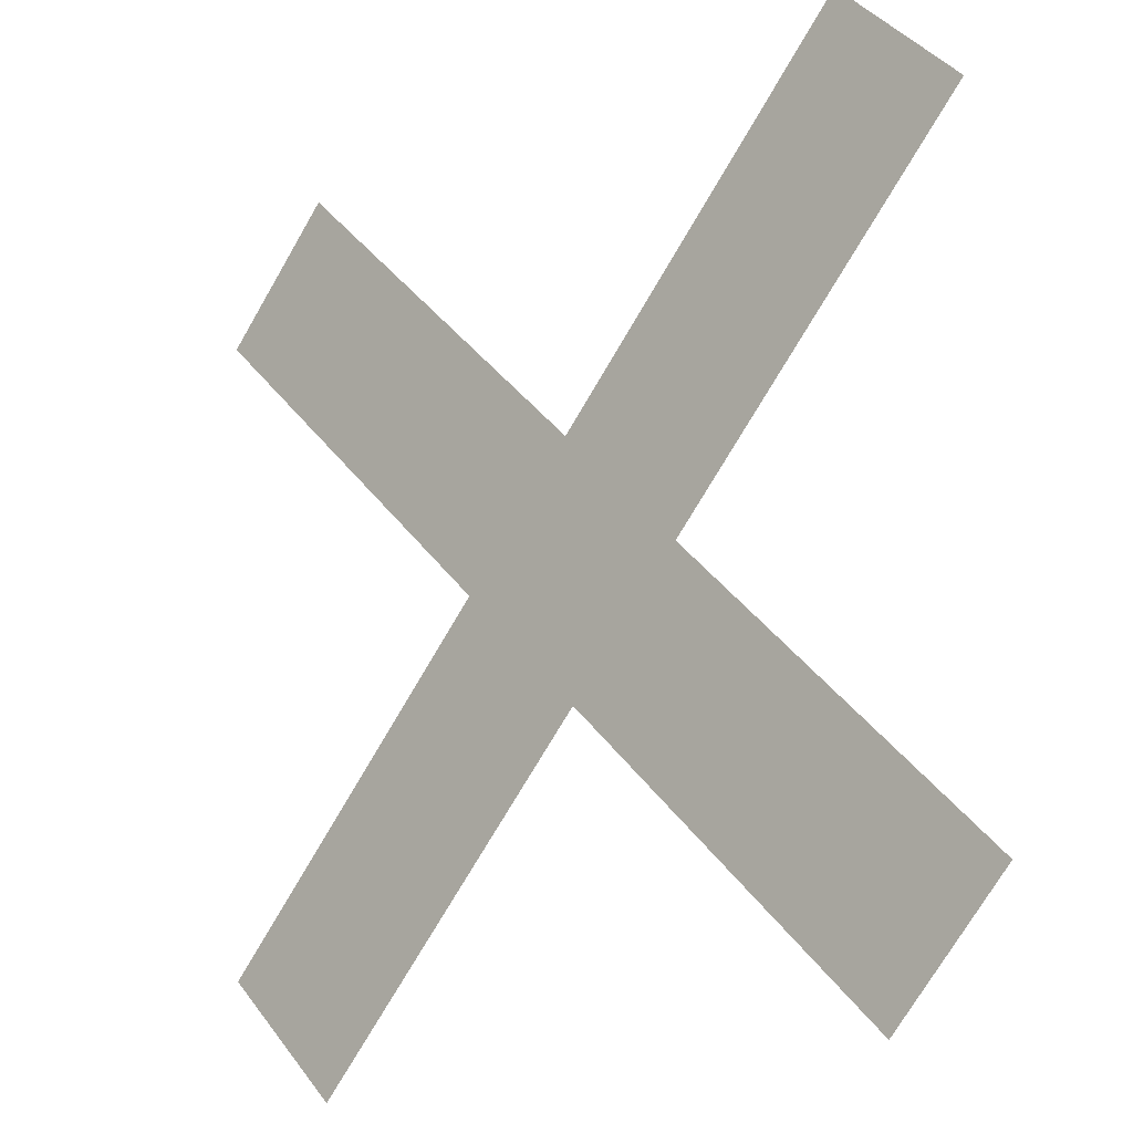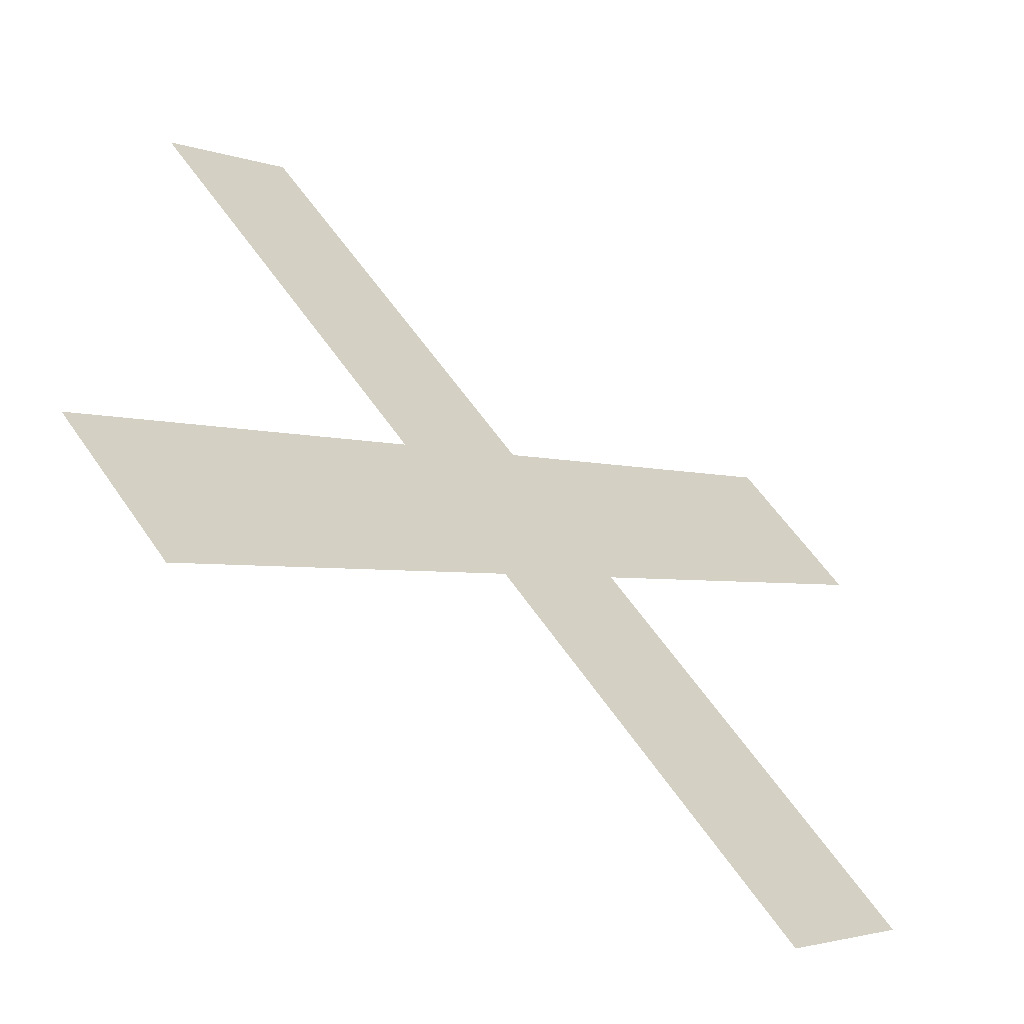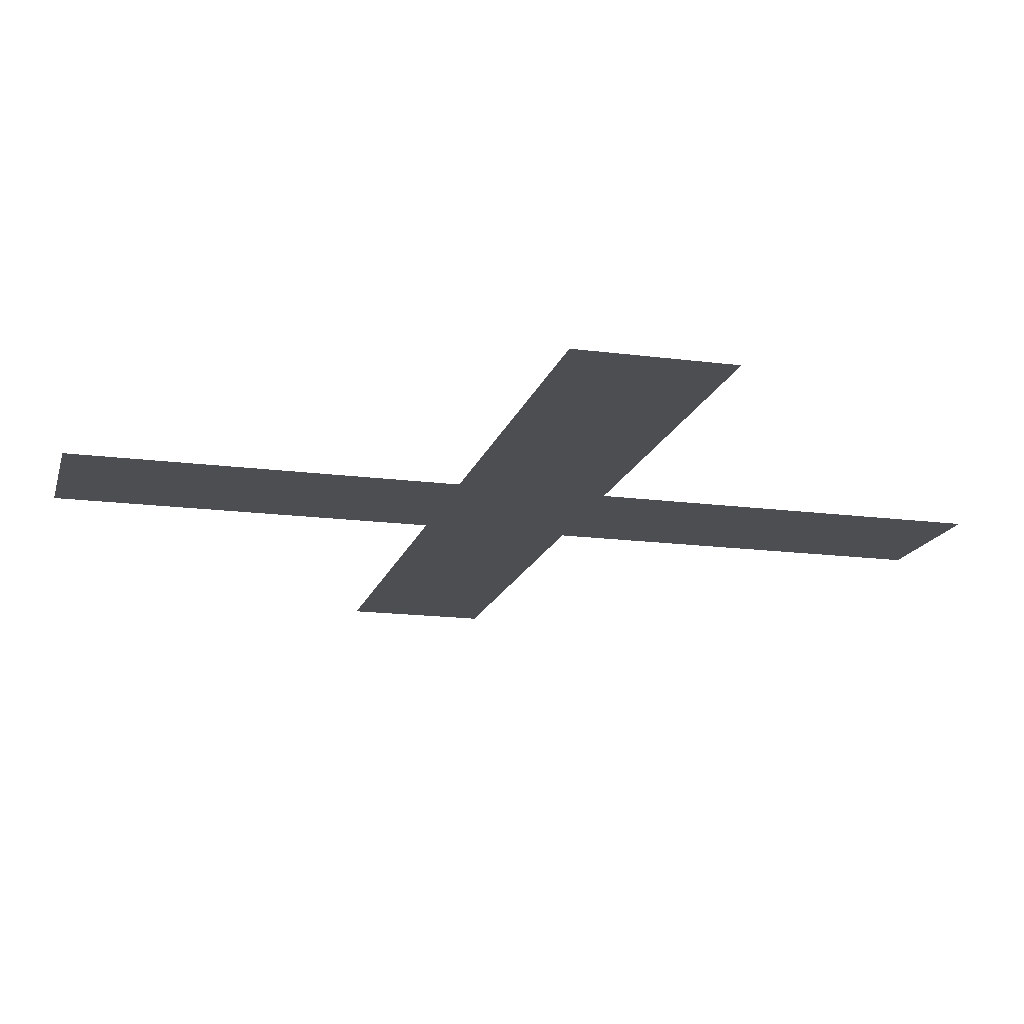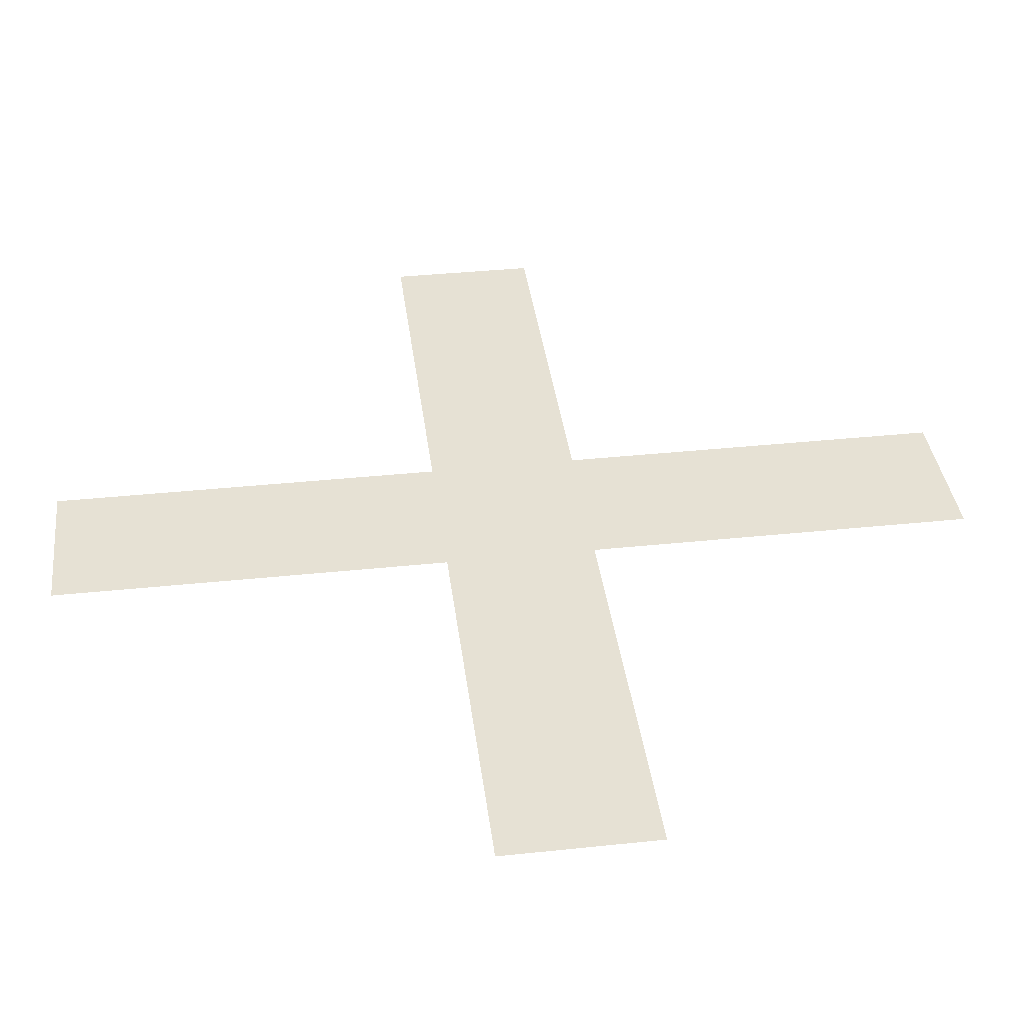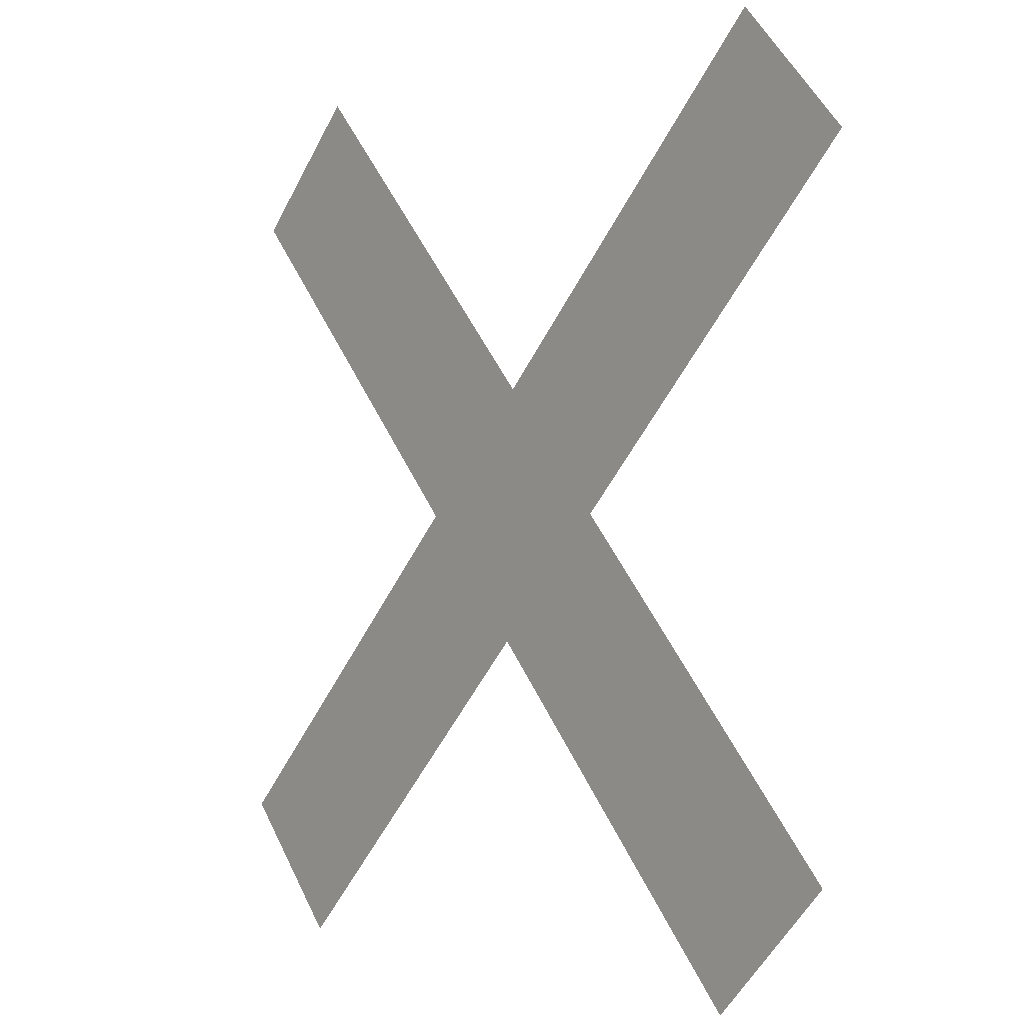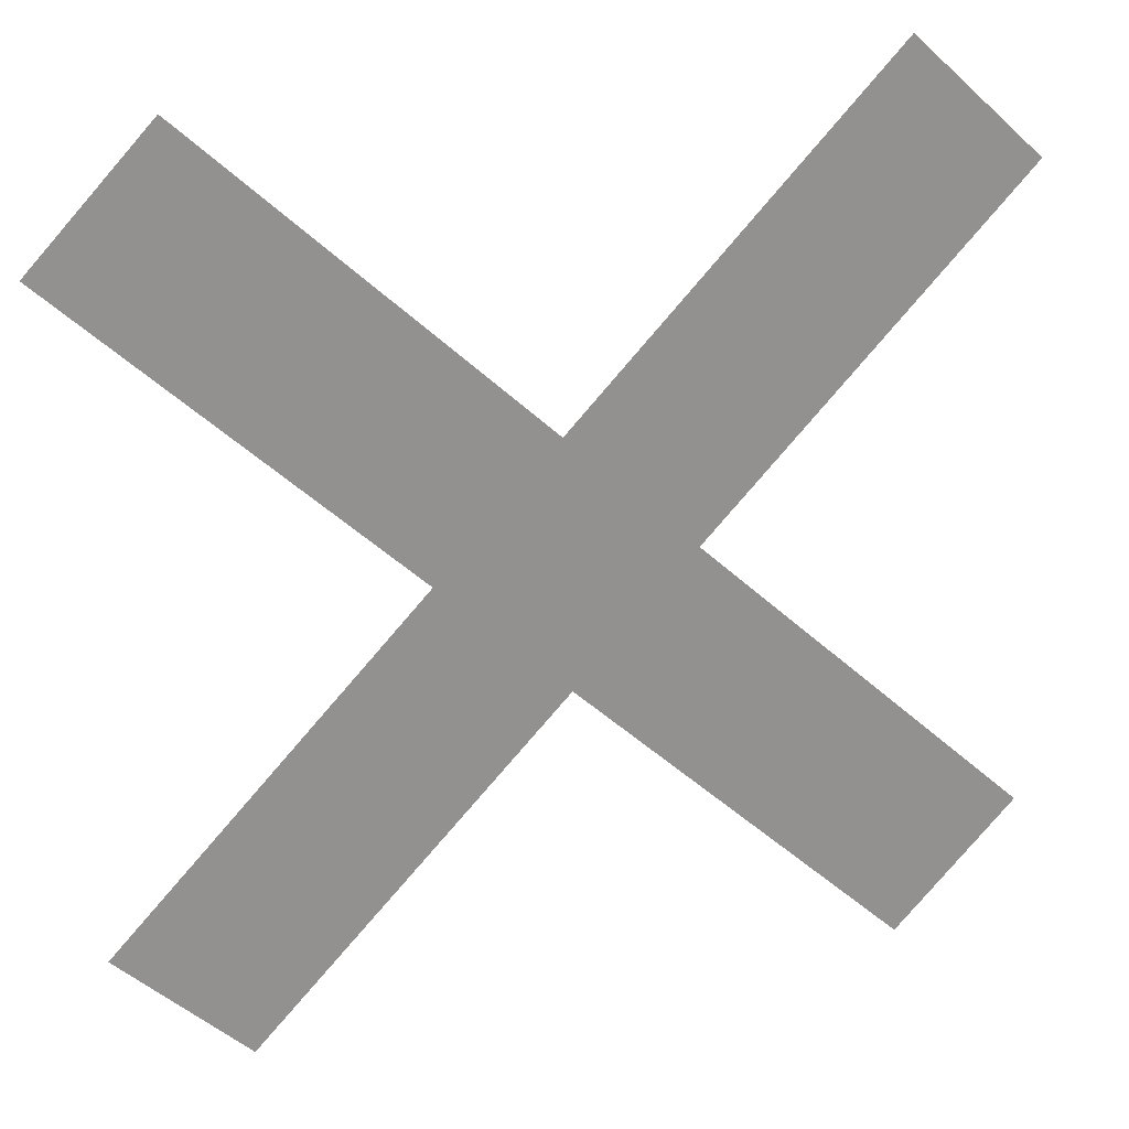
<metadata>
{"format":"obj","ext":"obj","renderer":"f3d","projection":"perspective","resolution":1024,"background":"white","views":[{"elev":-14.0,"azim":42.6,"up":"+Y"},{"elev":-60.8,"azim":144.5,"up":"+Y"},{"elev":-16.6,"azim":32.2,"up":"+Z"},{"elev":39.0,"azim":-140.3,"up":"+Z"},{"elev":-3.4,"azim":-127.7,"up":"+Y"},{"elev":23.6,"azim":-16.3,"up":"+Y"}]}
</metadata>
<code>
o Plane
v 0.8427 -0.5621 0
v 0.6228 -0.7989 0
v -0.6228 0.7989 -0
v -0.8427 0.5621 -0
f 1 2 4 3
o Plane.001
v -0.5512 -0.8427 -0
v -0.788 -0.6228 0
v 0.8098 0.6228 -0
v 0.573 0.8427 0
f 5 6 8 7

</code>
